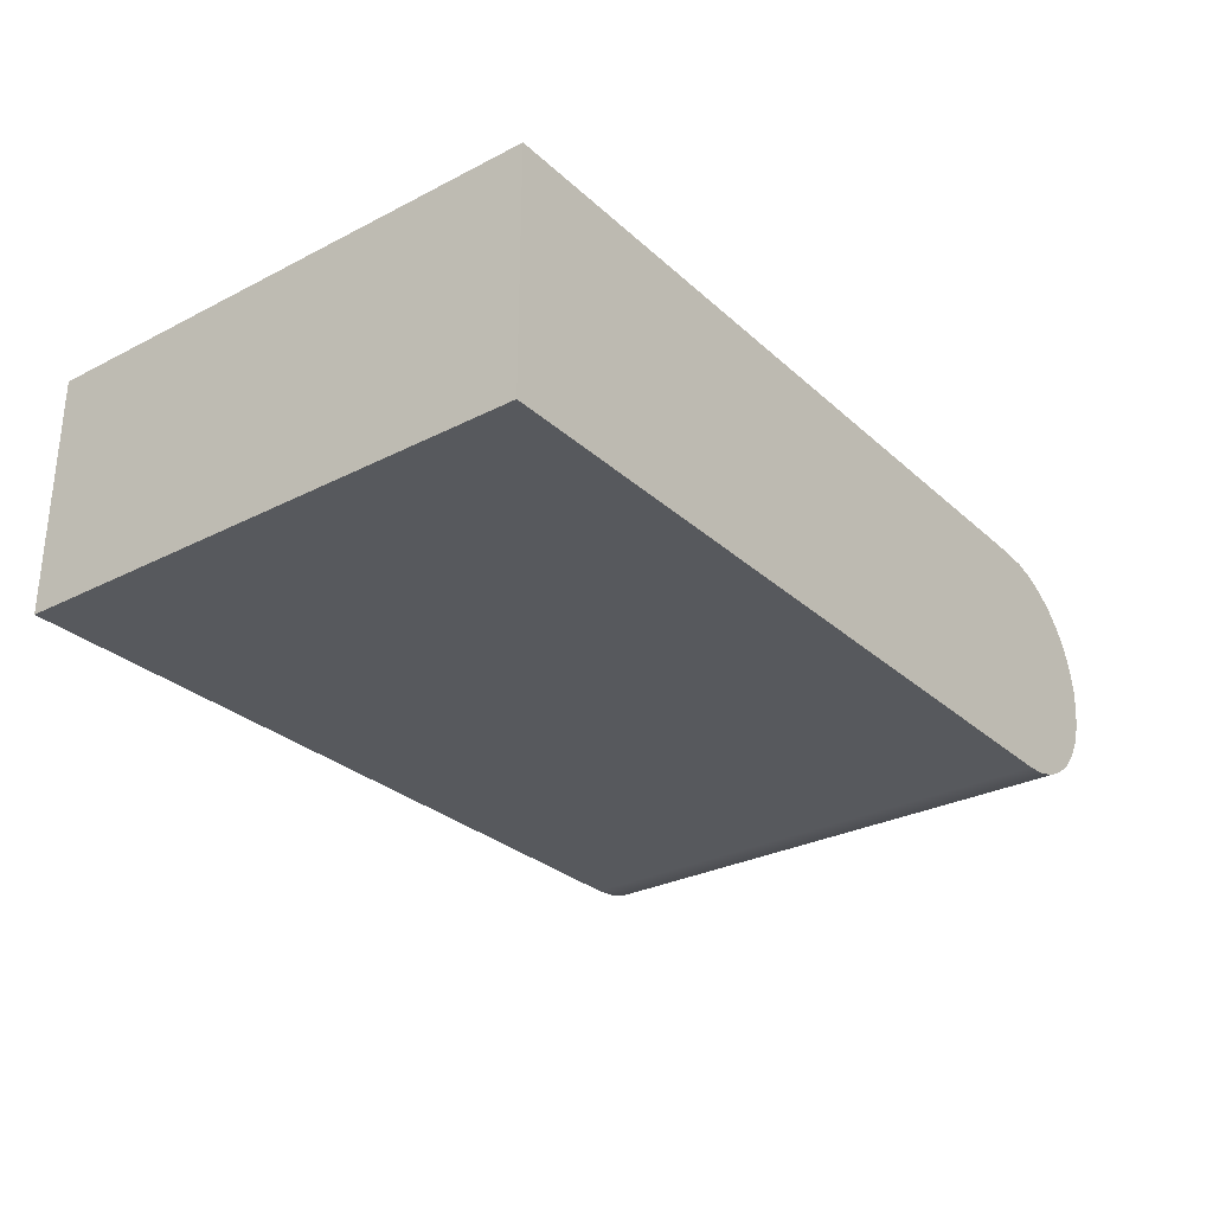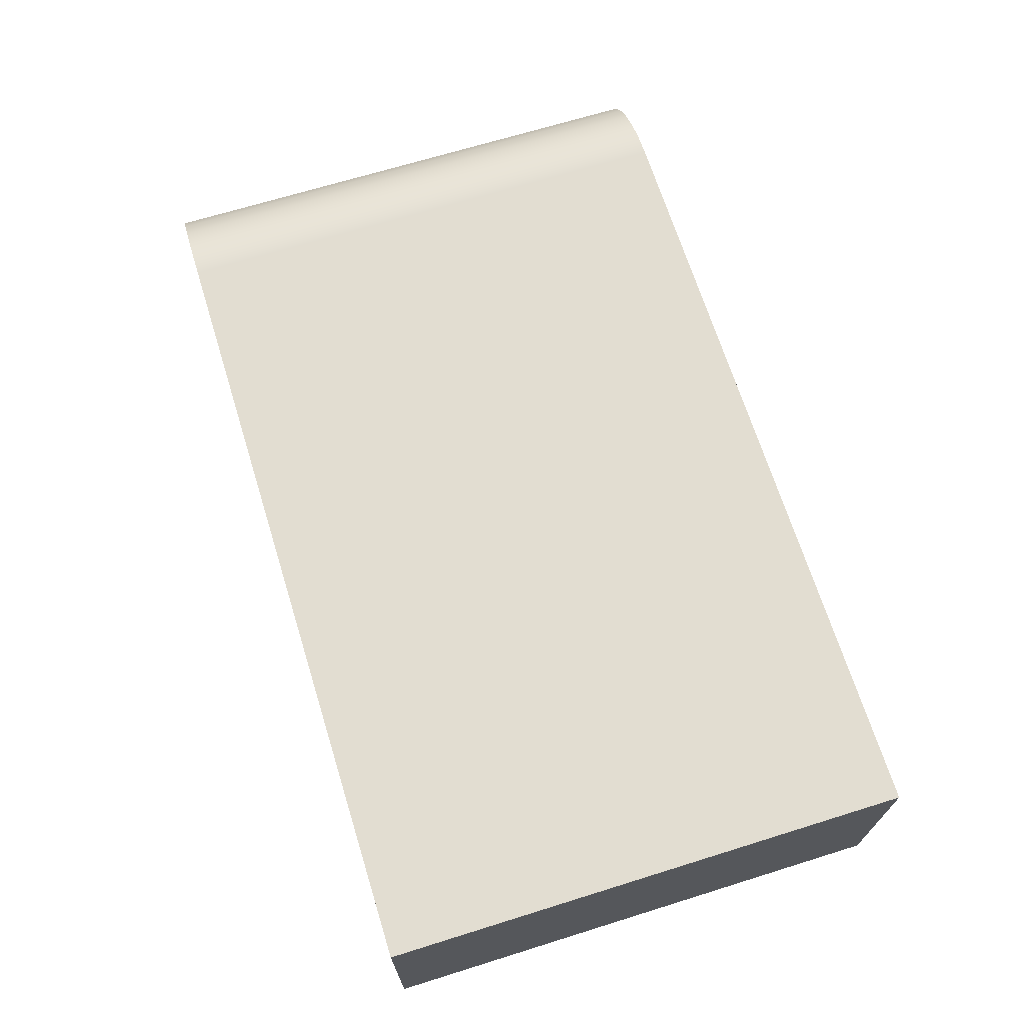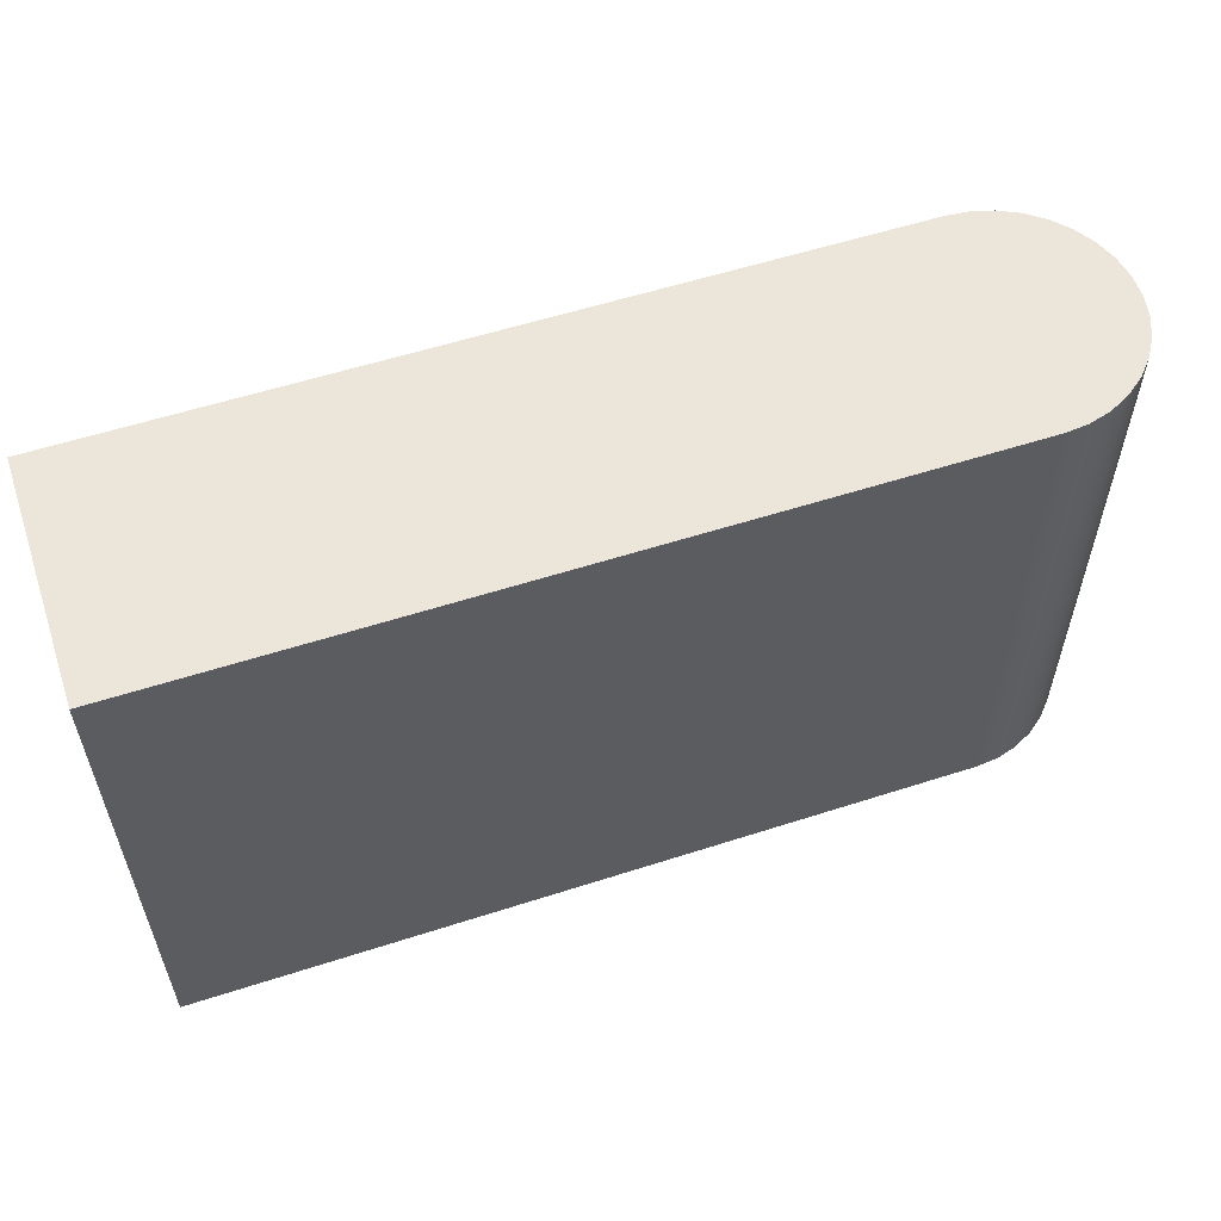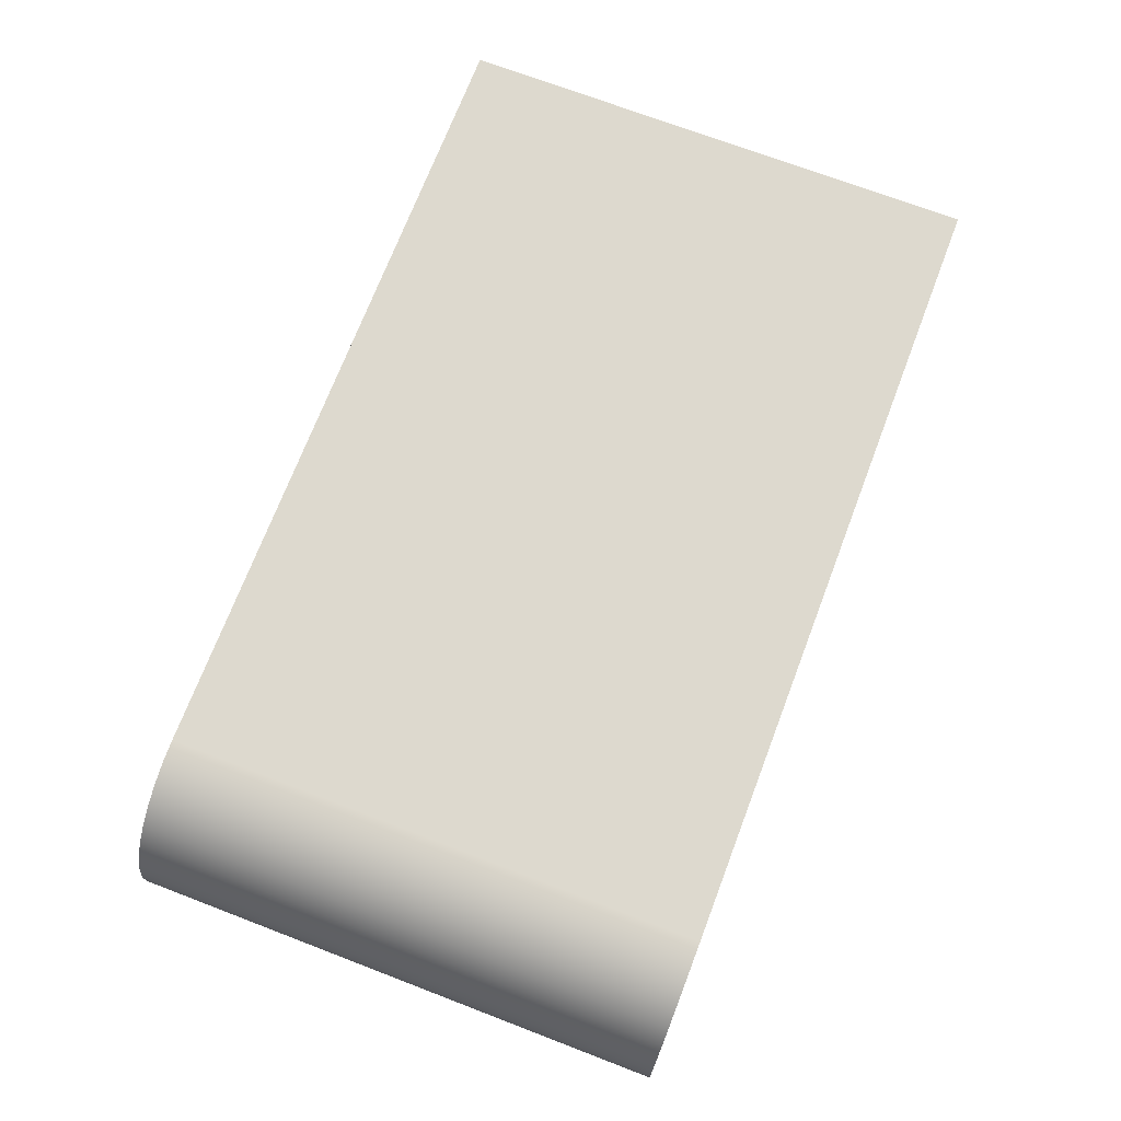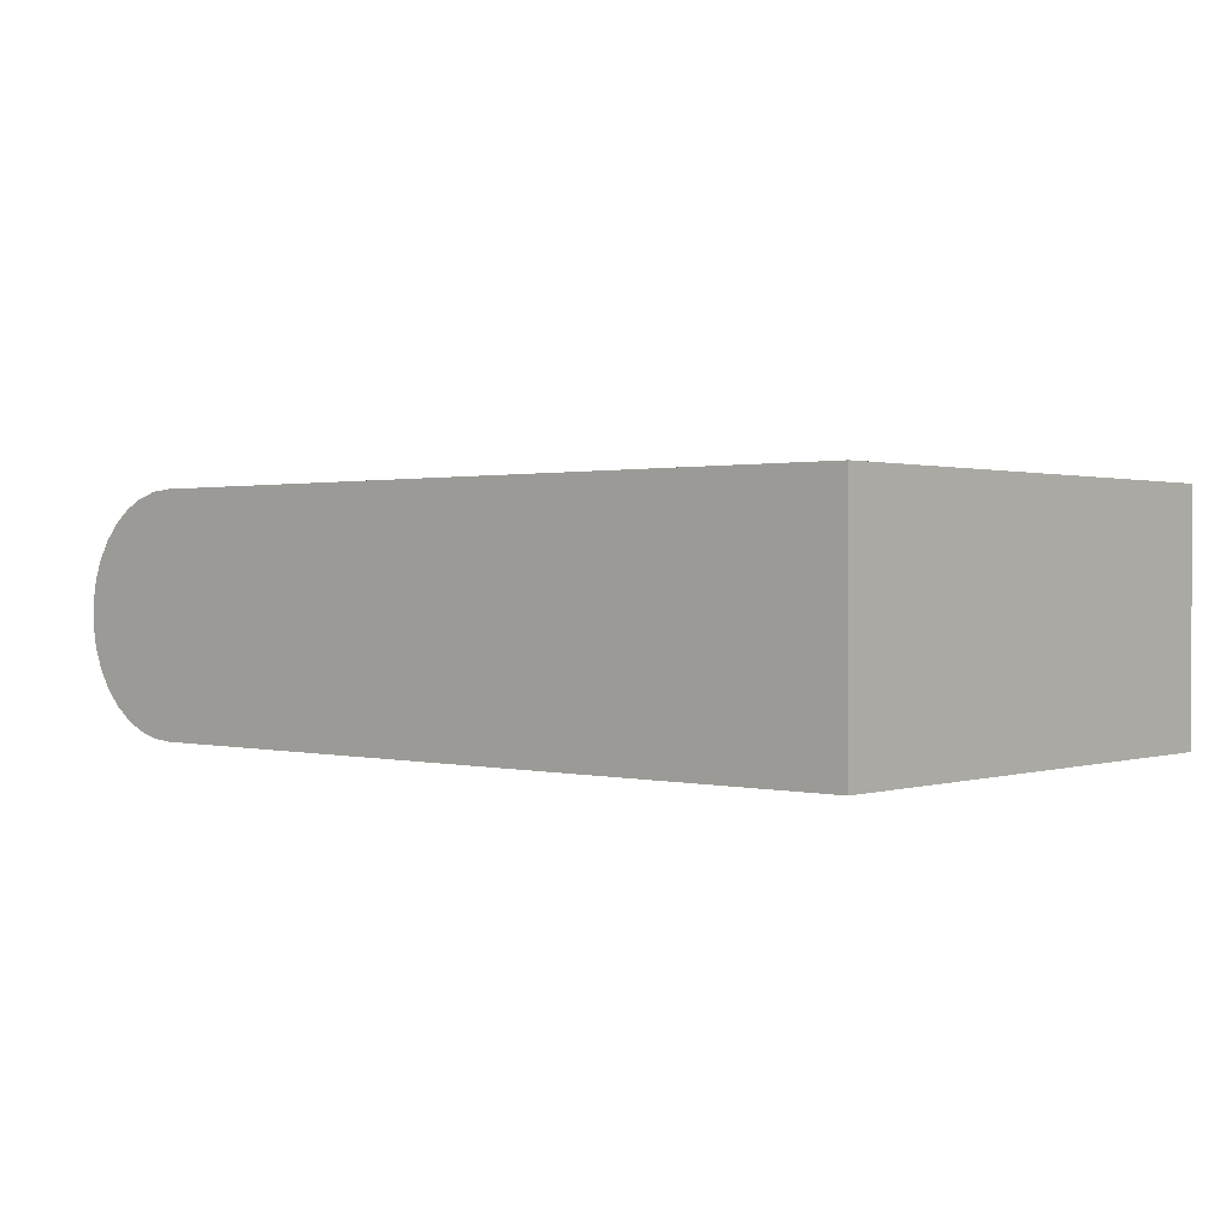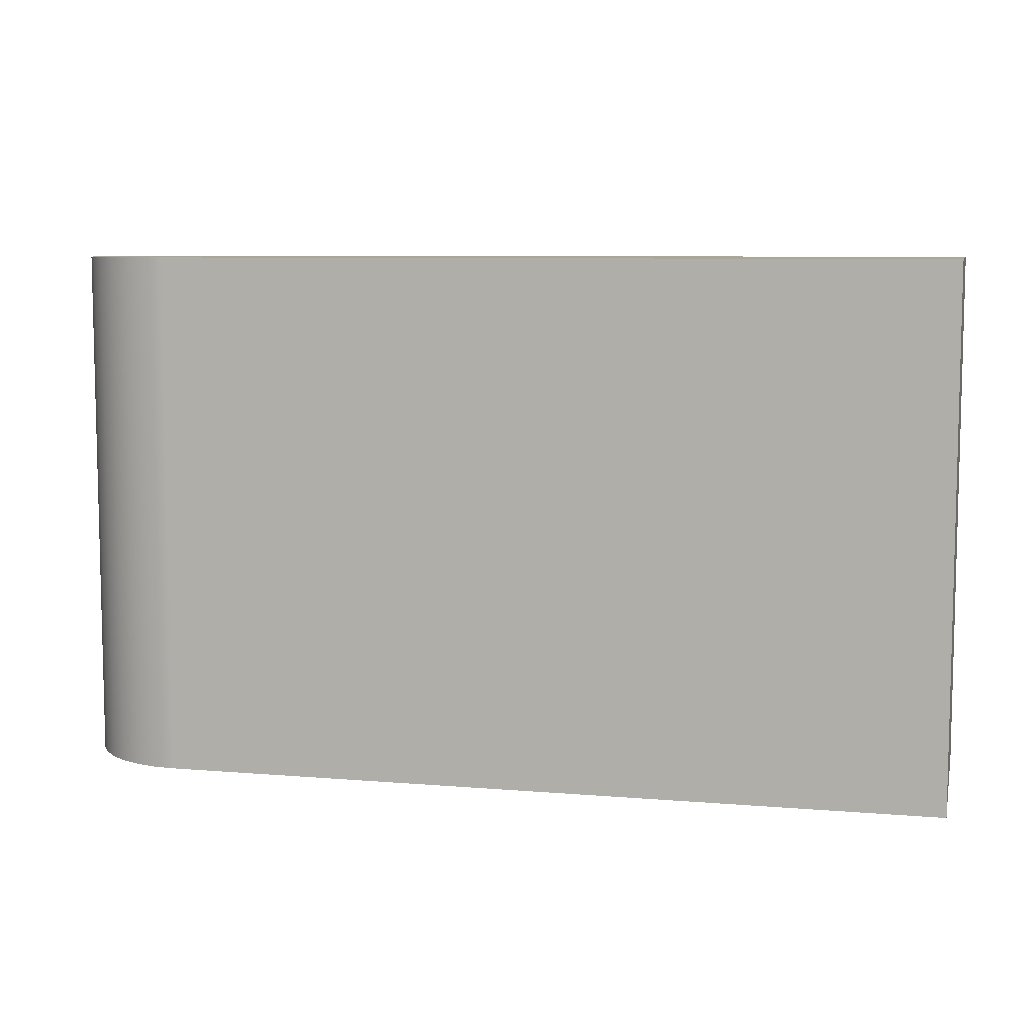
<metadata>
{"format":"obj","ext":"obj","renderer":"f3d","projection":"perspective","resolution":1024,"background":"white","views":[{"elev":-29.2,"azim":127.3,"up":"+Y"},{"elev":68.4,"azim":72.7,"up":"+Y"},{"elev":56.8,"azim":161.4,"up":"+Z"},{"elev":71.7,"azim":-69.1,"up":"+Y"},{"elev":1.0,"azim":41.3,"up":"+Y"},{"elev":7.8,"azim":13.2,"up":"+Z"}]}
</metadata>
<code>
v 11.39 -2.5 0
v 11.39 2.5 0
v 11.39 2.5 11
v 11.39 -2.5 11
v -5 -2.5 0
v 11.39 -2.5 0
v 11.39 -2.5 11
v -5 -2.5 11
v -5 2.5 0
v -5.459 2.457 0
v -5.903 2.331 0
v -6.316 2.126 0
v -6.684 1.848 0
v -6.995 1.507 0
v -7.238 1.114 0
v -7.405 0.6842 0
v -7.489 0.2307 0
v -7.489 -0.2307 0
v -7.405 -0.6842 0
v -7.238 -1.114 0
v -6.995 -1.507 0
v -6.684 -1.848 0
v -6.316 -2.126 0
v -5.903 -2.331 0
v -5.459 -2.457 0
v -5 -2.5 0
v -5 -2.5 11
v -5.459 -2.457 11
v -5.903 -2.331 11
v -6.316 -2.126 11
v -6.684 -1.848 11
v -6.995 -1.507 11
v -7.238 -1.114 11
v -7.405 -0.6842 11
v -7.489 -0.2307 11
v -7.489 0.2307 11
v -7.405 0.6842 11
v -7.238 1.114 11
v -6.995 1.507 11
v -6.684 1.848 11
v -6.316 2.126 11
v -5.903 2.331 11
v -5.459 2.457 11
v -5 2.5 11
v 11.39 2.5 0
v -5 2.5 0
v -5 2.5 11
v 11.39 2.5 11
v 11.39 2.5 11
v -5 2.5 11
v -5.459 2.457 11
v -5.903 2.331 11
v -6.316 2.126 11
v -6.684 1.848 11
v -6.995 1.507 11
v -7.238 1.114 11
v -7.405 0.6842 11
v -7.489 0.2307 11
v -7.489 -0.2307 11
v -7.405 -0.6842 11
v -7.238 -1.114 11
v -6.995 -1.507 11
v -6.684 -1.848 11
v -6.316 -2.126 11
v -5.903 -2.331 11
v -5.459 -2.457 11
v -5 -2.5 11
v 11.39 -2.5 11
v -5 2.5 0
v 11.39 2.5 0
v 11.39 -2.5 0
v -5 -2.5 0
v -5.459 -2.457 0
v -5.903 -2.331 0
v -6.316 -2.126 0
v -6.684 -1.848 0
v -6.995 -1.507 0
v -7.238 -1.114 0
v -7.405 -0.6842 0
v -7.489 -0.2307 0
v -7.489 0.2307 0
v -7.405 0.6842 0
v -7.238 1.114 0
v -6.995 1.507 0
v -6.684 1.848 0
v -6.316 2.126 0
v -5.903 2.331 0
v -5.459 2.457 0
g d046f7b0-e2ae-11ea-8981-54bf646e7e1f
f 1 2 4
f 4 2 3
g d0471eb6-e2ae-11ea-ba01-54bf646e7e1f
f 5 6 8
f 8 6 7
g d04745cc-e2ae-11ea-a2be-54bf646e7e1f
f 44 9 43
f 43 9 10
f 43 10 42
f 42 10 11
f 42 11 41
f 41 11 12
f 41 12 40
f 40 12 13
f 40 13 39
f 39 13 14
f 39 14 38
f 38 14 15
f 38 15 37
f 37 15 16
f 37 16 36
f 36 16 17
f 36 17 35
f 35 17 18
f 35 18 34
f 34 18 19
f 34 19 33
f 33 19 20
f 33 20 32
f 32 20 21
f 32 21 31
f 31 21 22
f 31 22 30
f 30 22 23
f 30 23 29
f 29 23 24
f 29 24 28
f 28 24 25
f 28 25 27
f 27 25 26
g d04793dc-e2ae-11ea-a067-54bf646e7e1f
f 45 46 48
f 48 46 47
g d047bafa-e2ae-11ea-8e26-54bf646e7e1f
f 50 56 49
f 49 56 57
f 49 57 58
f 51 52 50
f 50 52 53
f 50 53 54
f 54 55 50
f 50 55 56
f 49 58 68
f 68 58 59
f 68 59 60
f 60 61 68
f 68 61 67
f 67 61 62
f 67 62 63
f 63 64 67
f 67 64 65
f 67 65 66
g d048090c-e2ae-11ea-91a6-54bf646e7e1f
f 70 83 69
f 69 83 84
f 69 84 85
f 71 81 70
f 70 81 82
f 70 82 83
f 72 78 71
f 71 78 79
f 71 79 80
f 73 74 72
f 72 74 75
f 72 75 76
f 76 77 72
f 72 77 78
f 80 81 71
f 85 86 69
f 69 86 87
f 69 87 88

</code>
